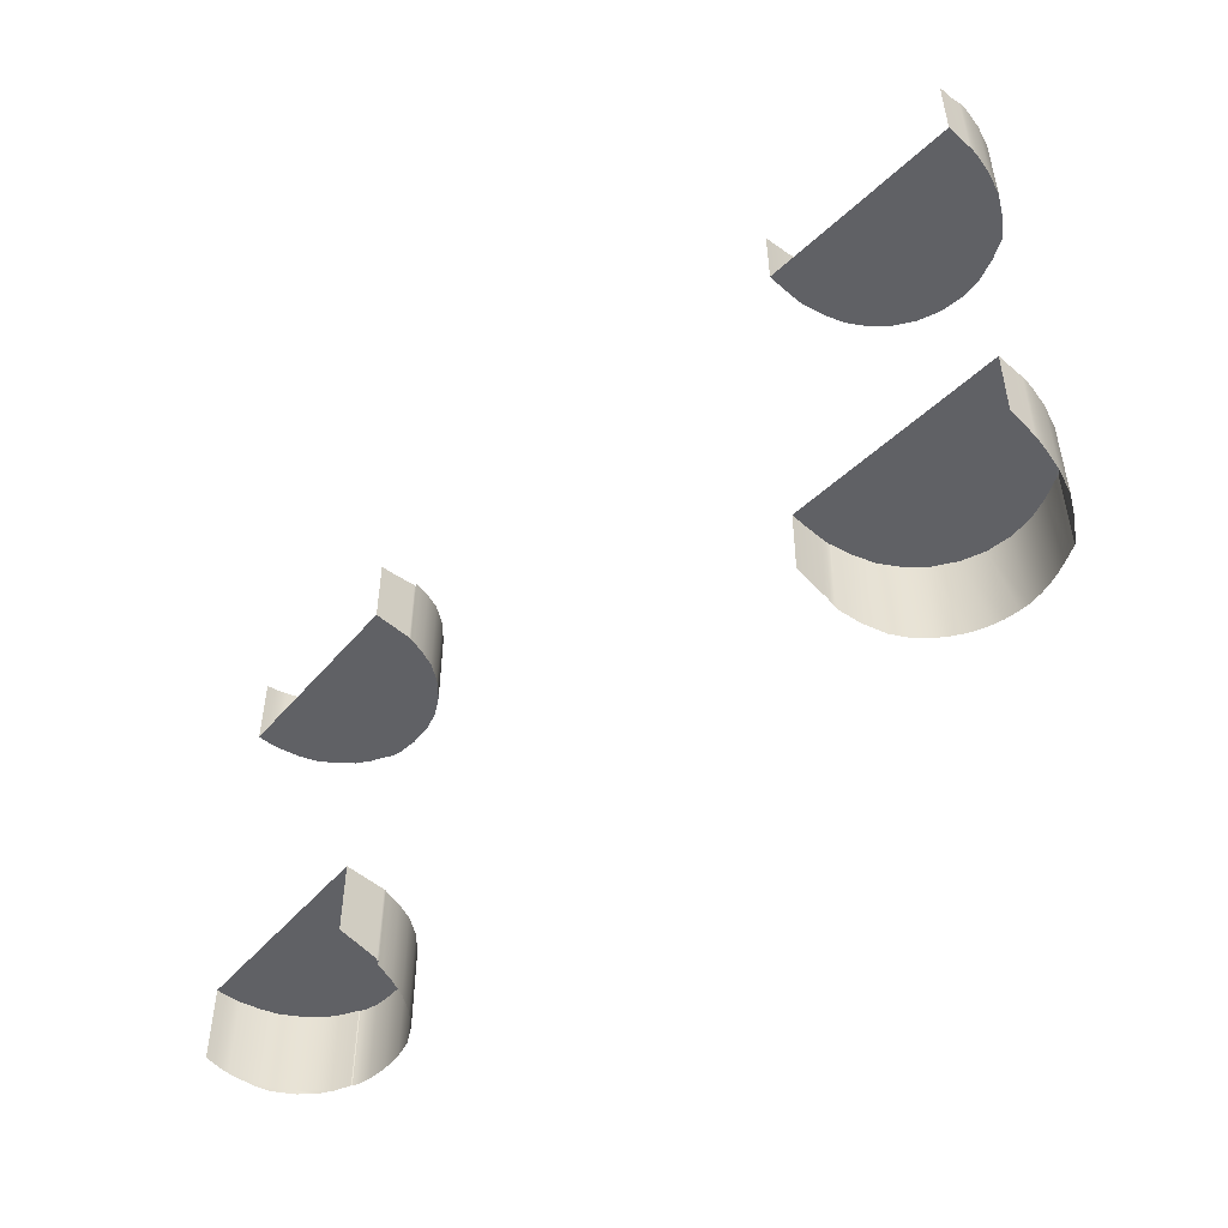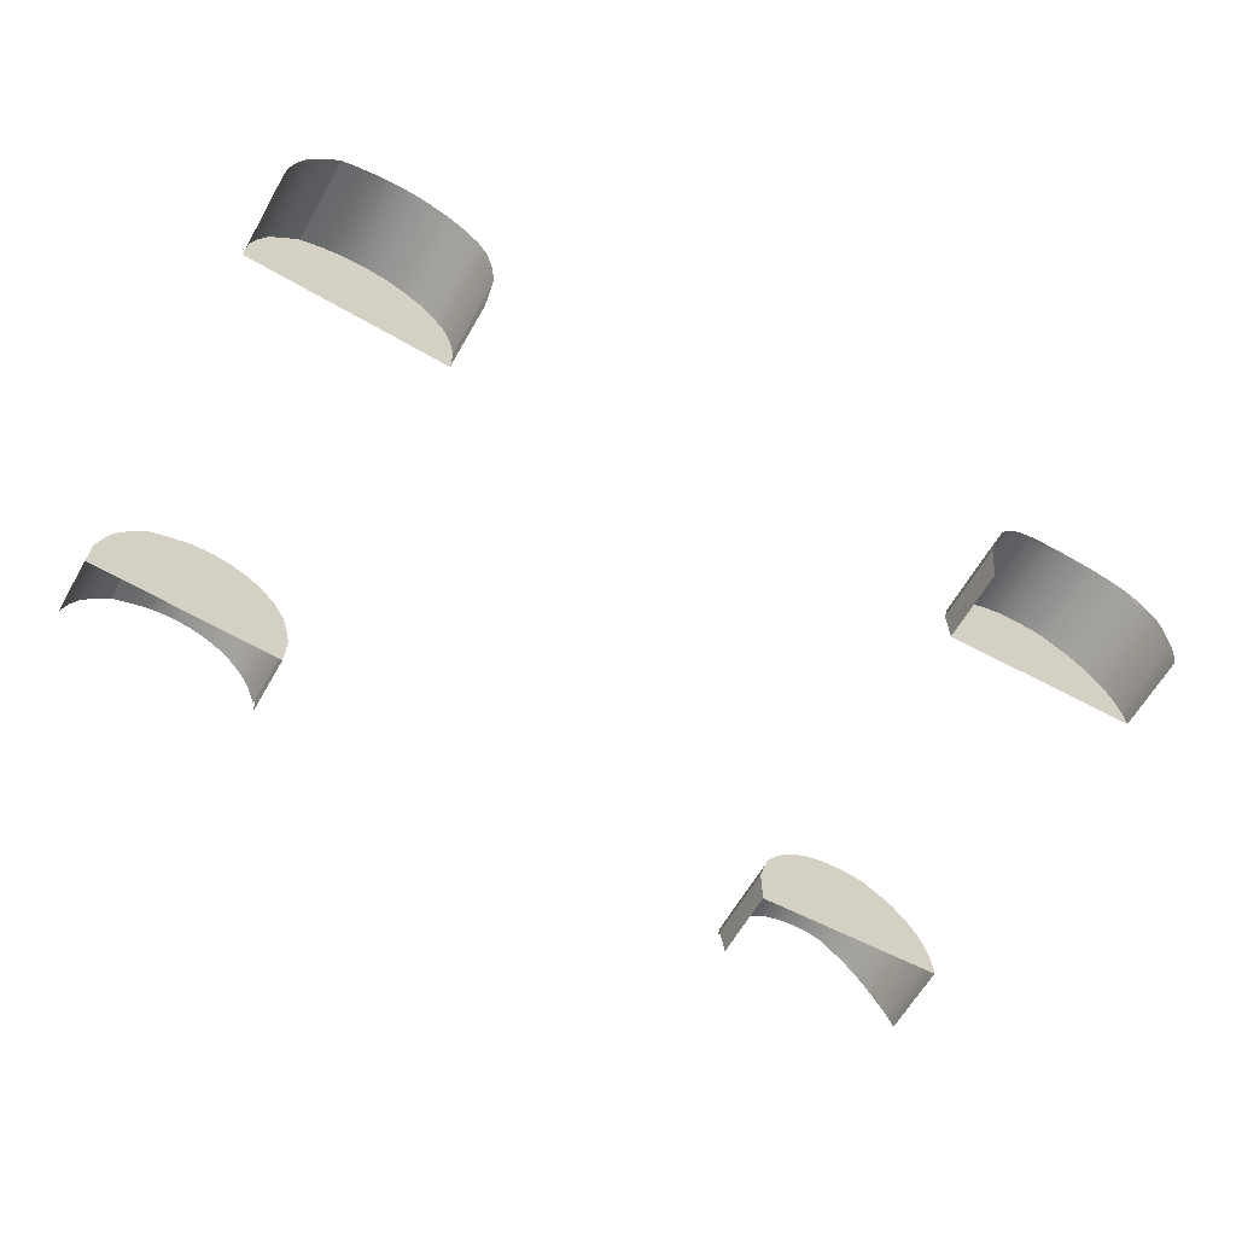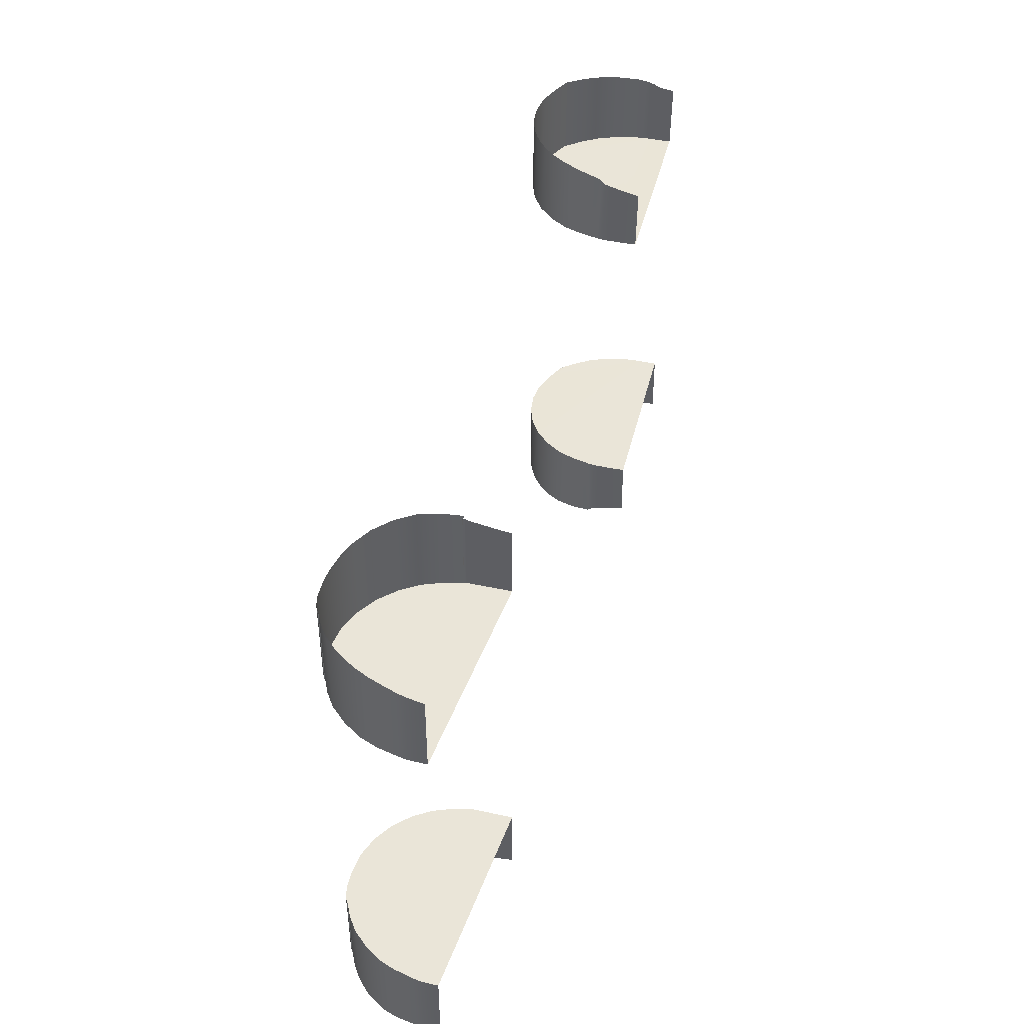
<metadata>
{"format":"obj","ext":"obj","renderer":"f3d","projection":"perspective","resolution":1024,"background":"white","views":[{"elev":-49.6,"azim":46.3,"up":"+Z"},{"elev":-64.3,"azim":150.0,"up":"+Y"},{"elev":44.5,"azim":-75.6,"up":"+Z"}]}
</metadata>
<code>
v  118.4 -56.47 77.99
v  212.8 -55.37 77.81
v  118.2 -50.73 77.99
v  212.8 -55.18 77.81
v  212.8 -54.93 77.81
v  212.8 -54.65 77.81
v  212.8 -54.41 77.81
v  212.7 -53.37 77.81
v  212.7 -50.6 77.81
v  118.2 -45.67 77.99
v  212.7 -47.55 77.81
v  212.7 -45.85 77.81
v  118.2 -41.88 77.99
v  212.7 -45.13 77.81
v  212.7 -44.48 77.81
v  118.3 -39.15 77.99
v  118.5 -37.52 77.99
v  118.6 -36.83 77.99
v  118.8 -36.46 77.99
v  119.4 -33.93 77.99
v  120.9 -27.24 77.99
v  124 -18.7 77.99
v  129.4 -10.41 77.99
v  136.7 -3.112 77.99
v  145.5 2.384 77.99
v  155.2 5.818 77.99
v  165.5 6.95 77.99
v  175.7 5.795 77.99
v  185.3 2.372 77.99
v  212.7 -43.21 77.81
v  212.7 -41.22 77.81
v  212.2 -36.98 77.81
v  210.4 -28.77 77.81
v  207 -19.08 77.81
v  201.5 -10.44 77.81
v  192.4 -1.046 77.99
v  196.7 -4.332 77.81
v  194.7 -2.192 77.99
v  195 -2.292 77.81
v  -129 -55.89 77.99
v  -129 -44.72 77.99
v  -225.5 -47.18 77.99
v  -225.5 -45.98 77.99
v  -225.5 -42.72 77.99
v  -129.1 -38.6 77.99
v  -225.3 -38.84 77.99
v  -224.8 -35.77 77.99
v  -223.9 -31.93 77.99
v  -222.4 -25.74 77.99
v  -219.4 -18.13 77.99
v  -213.9 -10.01 77.99
v  -207.3 -2.949 77.99
v  -200.8 1.488 77.99
v  -195.9 3.838 77.99
v  -129.1 -36.24 77.99
v  -194.2 4.637 77.99
v  -129.1 -35.7 77.99
v  -194 5.117 77.99
v  -193.2 5.49 77.99
v  -191 6.567 77.99
v  -186.1 7.639 77.99
v  -177.3 7.997 77.99
v  -166.8 6.828 77.99
v  -156.8 3.324 77.99
v  -147.8 -2.286 77.99
v  -129.2 -35.19 77.99
v  -129.4 -35.14 77.99
v  -140.4 -9.769 77.99
v  -130 -32.55 77.99
v  -131.6 -26.34 77.99
v  -134.8 -18.12 77.99
v  118.4 -56.47 -77.99
v  118.2 -50.73 -77.99
v  212.8 -55.37 -77.81
v  212.8 -55.18 -77.81
v  212.8 -54.93 -77.81
v  212.8 -54.65 -77.81
v  212.8 -54.41 -77.81
v  212.7 -53.37 -77.81
v  212.7 -50.6 -77.81
v  118.2 -45.67 -77.99
v  212.7 -47.55 -77.81
v  212.7 -45.85 -77.81
v  118.2 -41.88 -77.99
v  212.7 -45.13 -77.81
v  212.7 -44.48 -77.81
v  118.3 -39.15 -77.99
v  118.5 -37.52 -77.99
v  118.6 -36.83 -77.99
v  118.8 -36.46 -77.99
v  119.4 -33.93 -77.99
v  120.9 -27.24 -77.99
v  124 -18.7 -77.99
v  129.4 -10.41 -77.99
v  136.7 -3.112 -77.99
v  145.5 2.384 -77.99
v  155.2 5.818 -77.99
v  165.5 6.95 -77.99
v  175.7 5.795 -77.99
v  185.3 2.372 -77.99
v  212.7 -43.21 -77.81
v  212.7 -41.22 -77.81
v  212.2 -36.98 -77.81
v  210.4 -28.77 -77.81
v  207 -19.08 -77.81
v  201.5 -10.44 -77.81
v  192.4 -1.046 -77.99
v  196.7 -4.332 -77.81
v  194.7 -2.192 -77.99
v  195 -2.292 -77.81
v  -129 -55.89 -77.99
v  -225.5 -47.18 -77.99
v  -129 -44.72 -77.99
v  -225.5 -45.98 -77.99
v  -225.5 -42.72 -77.99
v  -129.1 -38.6 -77.99
v  -225.3 -38.84 -77.99
v  -224.8 -35.77 -77.99
v  -223.9 -31.93 -77.99
v  -222.4 -25.74 -77.99
v  -219.4 -18.13 -77.99
v  -213.9 -10.01 -77.99
v  -207.3 -2.949 -77.99
v  -200.8 1.488 -77.99
v  -195.9 3.838 -77.99
v  -129.1 -36.24 -77.99
v  -194.2 4.637 -77.99
v  -129.1 -35.7 -77.99
v  -194 5.117 -77.99
v  -193.2 5.49 -77.99
v  -191 6.567 -77.99
v  -186.1 7.639 -77.99
v  -177.3 7.997 -77.99
v  -166.8 6.828 -77.99
v  -156.8 3.324 -77.99
v  -147.8 -2.286 -77.99
v  -129.2 -35.19 -77.99
v  -129.4 -35.14 -77.99
v  -140.4 -9.769 -77.99
v  -130 -32.55 -77.99
v  -131.6 -26.34 -77.99
v  -134.8 -18.12 -77.99
v  201.6 -10.5 116.4
v  207 -19.18 115.7
v  196.7 -4.382 116.9
v  210.4 -28.89 114.7
v  212.2 -37.17 113.8
v  212.8 -54.64 109.5
v  212.8 -54.93 109.4
v  212.8 -53.52 109.6
v  212.8 -46.5 111.1
v  212.8 -47.92 110.4
v  212.8 -45.74 111.7
v  212.8 -50.77 110
v  212.8 -55.46 109.3
v  212.8 -55.65 109.3
v  212.8 -44.86 112
v  212.8 -43.56 112.3
v  212.8 -41.52 112.9
v  195.1 -2.336 117
v  212.8 -55.21 109.4
v  163.4 6.689 117
v  167.6 6.69 117
v  173.6 6.024 117
v  143.7 1.229 117
v  147.5 3.064 117
v  153.2 5.077 117
v  134.1 -5.547 117
v  128.9 -11.05 117
v  119.3 -34.11 114.5
v  118.7 -36.81 114.1
v  118.2 -39.69 111.8
v  118.2 -42.2 111
v  183.3 3.093 117
v  187.3 1.456 117
v  192.4 -1.023 117
v  118.5 -37.53 113.7
v  118.4 -38.31 112.8
v  118.2 -45.94 110.1
v  118.2 -51.01 108.9
v  194.7 -2.165 117
v  177.7 5.081 117
v  157.3 6.018 117
v  138.5 -1.993 117
v  124.5 -17.97 116.6
v  118.4 -56.74 107.6
v  120.9 -27.39 115.5
v  122.7 -22.68 116.1
v  -129.1 -38.84 114.9
v  -129.1 -36.74 115.3
v  -129.1 -38.6 113.6
v  -129.1 -36.24 114.1
v  -129.1 -36.62 115.4
v  -129.1 -35.7 114.5
v  -129 -44.72 112.4
v  -129 -46.15 113.6
v  -129 -43.32 114.1
v  -129.2 -36.28 115.9
v  -129.2 -35.19 115.3
v  -129 -55.89 110.8
v  -186.1 7.639 117.6
v  -186.1 7.639 115.3
v  -177.3 7.997 117.5
v  -177.3 7.997 115.2
v  -156.8 3.324 118.3
v  -163.5 5.688 117.9
v  -156.8 3.324 116
v  -166.8 6.828 115.4
v  -140.4 -9.769 119.6
v  -147.8 -2.286 119.1
v  -140.4 -9.769 117.3
v  -147.8 -2.286 116.8
v  -130 -32.55 117.9
v  -130 -32.55 115.6
v  -129.4 -35.14 117.6
v  -129.4 -35.14 115.3
v  -194 5.117 118
v  -194 5.117 115.7
v  -193.2 5.49 118
v  -193.2 5.49 115.7
v  -170.9 7.286 117.6
v  -134.8 -18.12 119.6
v  -134.8 -18.12 117.3
v  -131.6 -26.34 118.8
v  -131.6 -26.34 116.5
v  -191 6.567 117.8
v  -191 6.567 115.5
v  -225.5 -45.98 114.2
v  -225.5 -47.18 113.9
v  -225.5 -45.98 111.9
v  -225.5 -47.18 111.6
v  -224.3 -33.37 116.7
v  -224.8 -35.77 116.3
v  -223.9 -31.93 114.7
v  -224.8 -35.77 114
v  -216.3 -13.52 119.1
v  -213.9 -10.01 117
v  -213 -8.857 119.2
v  -207.3 -2.949 116.8
v  -200.8 1.488 118.6
v  -200.8 1.488 116.3
v  -195.9 3.838 118.2
v  -195.9 3.838 115.9
v  -225.3 -38.84 115.7
v  -225.3 -38.84 113.4
v  -219.3 -18.18 119
v  -219.4 -18.13 116.7
v  -205.6 -1.802 118.9
v  -222.9 -28.03 117.7
v  -223.7 -30.99 117.2
v  -222.4 -25.74 115.8
v  -220.7 -21.47 118.6
v  -222 -24.76 118.2
v  -225.5 -42.72 114.9
v  -225.5 -42.72 112.6
v  -194.2 4.637 118
v  -194.2 4.637 115.7
v  -129.3 -35.28 117.6
v  -129.3 -35.38 117.5
v  -129.2 -35.75 116.9
v  201.6 -10.5 -116.4
v  207 -19.18 -115.7
v  196.7 -4.381 -116.9
v  210.4 -28.89 -114.7
v  212.2 -37.17 -113.8
v  212.8 -54.64 -109.5
v  212.8 -54.93 -109.4
v  212.8 -53.52 -109.6
v  212.8 -46.5 -111.1
v  212.8 -47.92 -110.4
v  212.8 -45.74 -111.7
v  212.8 -50.77 -110
v  212.8 -55.46 -109.3
v  212.8 -55.65 -109.3
v  212.8 -44.86 -112
v  212.8 -43.56 -112.3
v  212.8 -41.52 -112.9
v  195.1 -2.336 -117
v  212.8 -55.21 -109.4
v  173.6 6.024 -117
v  177.7 5.081 -117
v  153.2 5.077 -117
v  157.3 6.018 -117
v  138.5 -1.993 -117
v  134.1 -5.547 -117
v  128.9 -11.05 -117
v  119.3 -34.11 -114.5
v  118.7 -36.81 -114.1
v  118.2 -39.69 -111.8
v  118.2 -42.2 -111
v  187.3 1.456 -117
v  192.4 -1.022 -117
v  118.5 -37.53 -113.7
v  118.4 -38.31 -112.8
v  118.2 -45.94 -110.1
v  118.2 -51.01 -108.9
v  194.7 -2.165 -117
v  183.3 3.093 -117
v  163.4 6.689 -117
v  167.6 6.924 -117
v  143.7 1.229 -117
v  147.5 3.064 -117
v  124.5 -17.97 -116.6
v  118.4 -56.74 -107.6
v  120.9 -27.39 -115.5
v  -129.1 -38.84 -114.9
v  -129.1 -38.6 -113.6
v  -129.1 -36.74 -115.3
v  -129.1 -36.24 -114.1
v  -129.1 -36.62 -115.4
v  -129.1 -35.7 -114.5
v  -128.9 -56.07 -112.1
v  -129 -55.89 -110.8
v  -129 -51.65 -112.7
v  -129 -44.72 -112.4
v  -129 -43.32 -114.1
v  -129 -46.15 -113.6
v  -129.2 -36.28 -115.9
v  -129.2 -35.19 -115.3
v  -186.1 7.639 -117.6
v  -177.3 7.997 -117.5
v  -186.1 7.639 -115.3
v  -177.3 7.997 -115.2
v  -156.8 3.324 -118.3
v  -156.8 3.324 -116
v  -163.5 5.688 -117.9
v  -166.8 6.828 -115.4
v  -140.4 -9.769 -119.6
v  -140.4 -9.769 -117.3
v  -147.8 -2.286 -119.1
v  -147.8 -2.286 -116.8
v  -130 -32.55 -117.9
v  -129.4 -35.14 -117.6
v  -130 -32.55 -115.6
v  -129.4 -35.14 -115.3
v  -194 5.117 -118
v  -193.2 5.49 -118
v  -194 5.117 -115.7
v  -193.2 5.49 -115.7
v  -170.9 7.286 -117.6
v  -134.8 -18.12 -119.6
v  -134.8 -18.12 -117.3
v  -131.6 -26.34 -118.8
v  -131.6 -26.34 -116.5
v  -191 6.567 -117.8
v  -191 6.567 -115.5
v  -225.5 -45.98 -114.2
v  -225.5 -45.98 -111.9
v  -225.5 -47.18 -113.9
v  -225.5 -47.18 -111.6
v  -223.7 -30.99 -117.2
v  -223.9 -31.93 -114.7
v  -224.8 -35.77 -116.3
v  -224.8 -35.77 -114
v  -209.8 -5.569 -119.1
v  -205.6 -1.802 -118.9
v  -213.9 -10.01 -117
v  -207.3 -2.949 -116.8
v  -200.8 1.488 -118.6
v  -195.9 3.838 -118.2
v  -200.8 1.488 -116.3
v  -195.9 3.838 -115.9
v  -225.3 -38.84 -115.7
v  -225.3 -38.84 -113.4
v  -213 -8.857 -119.2
v  -216.3 -13.52 -119.1
v  -219.3 -18.18 -119
v  -219.4 -18.13 -116.7
v  -222 -24.76 -118.2
v  -222.4 -25.74 -115.8
v  -220.7 -21.47 -118.6
v  -225.5 -42.72 -114.9
v  -225.5 -42.72 -112.6
v  -194.2 4.637 -118
v  -194.2 4.637 -115.7
v  -129.3 -35.28 -117.6
v  -129.3 -35.38 -117.5
v  -129.2 -35.75 -116.9
v  -129 -51.65 112.7
v  -128.9 -56.07 112.1
v  -209.8 -5.569 119.1
g Y192_WLCH_C_N_Y192_WLCH_C
f 1 2 3
f 2 4 3
f 4 5 3
f 5 6 3
f 6 7 3
f 7 8 3
f 8 9 3
f 3 9 10
f 9 11 10
f 11 12 10
f 10 12 13
f 12 14 13
f 14 15 13
f 13 15 16
f 16 15 17
f 17 15 18
f 18 15 19
f 19 15 20
f 20 15 21
f 21 15 22
f 22 15 23
f 23 15 24
f 24 15 25
f 25 15 26
f 26 15 27
f 27 15 28
f 28 15 29
f 15 30 29
f 30 31 29
f 31 32 29
f 32 33 29
f 33 34 29
f 34 35 29
f 29 35 36
f 35 37 36
f 36 37 38
f 38 37 39
f 40 41 42
f 42 41 43
f 43 41 44
f 41 45 44
f 44 45 46
f 46 45 47
f 47 45 48
f 48 45 49
f 49 45 50
f 50 45 51
f 51 45 52
f 52 45 53
f 53 45 54
f 45 55 54
f 54 55 56
f 55 57 56
f 56 57 58
f 58 57 59
f 59 57 60
f 60 57 61
f 61 57 62
f 62 57 63
f 63 57 64
f 64 57 65
f 66 67 57
f 57 67 65
f 65 67 68
f 67 69 68
f 69 70 68
f 68 70 71
f 72 73 74
f 74 73 75
f 75 73 76
f 76 73 77
f 77 73 78
f 78 73 79
f 79 73 80
f 73 81 80
f 80 81 82
f 82 81 83
f 81 84 83
f 83 84 85
f 85 84 86
f 84 87 86
f 87 88 86
f 88 89 86
f 89 90 86
f 90 91 86
f 91 92 86
f 92 93 86
f 93 94 86
f 94 95 86
f 95 96 86
f 96 97 86
f 97 98 86
f 98 99 86
f 99 100 86
f 86 100 101
f 101 100 102
f 102 100 103
f 103 100 104
f 104 100 105
f 105 100 106
f 100 107 106
f 106 107 108
f 107 109 108
f 109 110 108
f 111 112 113
f 112 114 113
f 114 115 113
f 113 115 116
f 115 117 116
f 117 118 116
f 118 119 116
f 119 120 116
f 120 121 116
f 121 122 116
f 122 123 116
f 123 124 116
f 124 125 116
f 116 125 126
f 125 127 126
f 126 127 128
f 127 129 128
f 129 130 128
f 130 131 128
f 131 132 128
f 132 133 128
f 133 134 128
f 134 135 128
f 135 136 128
f 137 128 138
f 128 136 138
f 136 139 138
f 138 139 140
f 140 139 141
f 139 142 141
f 143 35 144
f 35 34 144
f 145 37 143
f 37 35 143
f 146 33 147
f 33 32 147
f 144 34 146
f 34 33 146
f 148 7 149
f 7 6 149
f 150 8 148
f 8 7 148
f 151 12 152
f 12 11 152
f 153 14 151
f 14 12 151
f 154 9 150
f 9 8 150
f 152 11 154
f 11 9 154
f 155 4 156
f 4 2 156
f 157 15 153
f 15 14 153
f 158 30 157
f 30 15 157
f 159 31 158
f 31 30 158
f 147 32 159
f 32 31 159
f 160 39 145
f 39 37 145
f 161 5 155
f 5 4 155
f 149 6 161
f 6 5 161
f 162 27 163
f 27 28 164
f 165 25 166
f 25 26 167
f 168 169 24
f 169 23 24
f 170 171 20
f 171 19 20
f 172 173 16
f 173 13 16
f 174 29 175
f 29 36 176
f 177 178 18
f 178 17 18
f 179 180 10
f 180 3 10
f 176 36 181
f 36 38 181
f 164 28 182
f 28 29 174
f 167 26 183
f 26 27 162
f 168 24 184
f 24 25 165
f 169 185 23
f 185 22 23
f 171 177 19
f 177 18 19
f 178 172 17
f 172 16 17
f 173 179 13
f 179 10 13
f 180 186 3
f 186 1 3
f 187 170 21
f 170 20 21
f 188 187 22
f 187 21 22
f 39 160 38
f 160 181 38
f 189 190 191
f 190 192 191
f 190 193 192
f 193 194 192
f 195 196 197
f 189 191 197
f 191 195 197
f 198 199 193
f 199 194 193
f 192 55 191
f 55 45 191
f 194 57 192
f 57 55 192
f 195 41 200
f 41 40 200
f 191 45 195
f 45 41 195
f 199 66 194
f 66 57 194
f 201 202 203
f 202 204 203
f 205 206 207
f 206 208 207
f 209 210 211
f 210 212 211
f 213 214 215
f 214 216 215
f 217 218 219
f 218 220 219
f 221 203 208
f 203 204 208
f 210 205 212
f 205 207 212
f 209 211 222
f 211 223 222
f 222 223 224
f 223 225 224
f 224 225 213
f 225 214 213
f 226 227 201
f 227 202 201
f 219 220 226
f 220 227 226
f 228 229 230
f 229 231 230
f 232 233 234
f 233 235 234
f 236 237 238
f 238 237 239
f 240 241 242
f 241 243 242
f 233 244 235
f 244 245 235
f 236 246 237
f 246 247 237
f 248 239 240
f 239 241 240
f 249 250 251
f 250 234 251
f 252 253 247
f 249 251 247
f 254 228 255
f 228 230 255
f 244 254 245
f 254 255 245
f 242 243 256
f 243 257 256
f 256 257 217
f 257 218 217
f 214 69 216
f 69 67 216
f 225 70 214
f 70 69 214
f 223 71 225
f 71 70 225
f 211 68 223
f 68 71 223
f 211 212 68
f 212 65 68
f 212 207 65
f 207 64 65
f 207 208 64
f 208 63 64
f 208 204 63
f 204 62 63
f 202 61 204
f 61 62 204
f 227 60 202
f 60 61 202
f 220 59 227
f 59 60 227
f 218 58 220
f 58 59 220
f 56 58 257
f 58 218 257
f 243 54 257
f 54 56 257
f 241 53 243
f 53 54 243
f 239 52 241
f 52 53 241
f 237 51 239
f 51 52 239
f 237 247 51
f 247 50 51
f 247 251 50
f 251 49 50
f 251 234 49
f 234 48 49
f 234 235 48
f 235 47 48
f 235 245 47
f 245 46 47
f 245 255 46
f 255 44 46
f 255 230 44
f 230 43 44
f 230 231 43
f 231 42 43
f 215 216 258
f 258 216 259
f 199 260 216
f 216 260 259
f 216 67 199
f 67 66 199
f 261 262 106
f 106 262 105
f 263 261 108
f 108 261 106
f 264 265 104
f 104 265 103
f 262 264 105
f 105 264 104
f 266 267 78
f 78 267 77
f 268 266 79
f 79 266 78
f 269 270 83
f 83 270 82
f 271 269 85
f 85 269 83
f 272 268 80
f 80 268 79
f 270 272 82
f 82 272 80
f 273 274 75
f 75 274 74
f 275 271 86
f 86 271 85
f 276 275 101
f 101 275 86
f 277 276 102
f 102 276 101
f 265 277 103
f 103 277 102
f 278 263 110
f 110 263 108
f 279 273 76
f 76 273 75
f 267 279 77
f 77 279 76
f 280 281 98
f 98 281 99
f 282 283 96
f 96 283 97
f 284 95 285
f 286 95 94
f 287 91 288
f 288 91 90
f 289 87 290
f 290 87 84
f 291 292 100
f 100 292 107
f 293 89 294
f 294 89 88
f 295 81 296
f 296 81 73
f 292 297 107
f 107 297 109
f 281 298 99
f 99 298 100
f 299 300 97
f 97 300 98
f 301 302 95
f 95 302 96
f 286 94 303
f 303 94 93
f 288 90 293
f 293 90 89
f 294 88 289
f 289 88 87
f 290 84 295
f 295 84 81
f 296 73 304
f 304 73 72
f 305 92 287
f 287 92 91
f 303 93 305
f 305 93 92
f 110 109 278
f 278 109 297
f 306 307 308
f 308 307 309
f 308 309 310
f 310 309 311
f 312 313 314
f 314 313 315
f 316 317 307
f 307 317 315
f 318 310 319
f 319 310 311
f 309 307 126
f 126 307 116
f 311 309 128
f 128 309 126
f 315 313 113
f 113 313 111
f 307 315 116
f 116 315 113
f 319 311 137
f 137 311 128
f 320 321 322
f 322 321 323
f 324 325 326
f 326 325 327
f 328 329 330
f 330 329 331
f 332 333 334
f 334 333 335
f 336 337 338
f 338 337 339
f 326 327 340
f 321 327 323
f 330 331 324
f 324 331 325
f 328 341 329
f 329 341 342
f 341 343 342
f 342 343 344
f 343 332 344
f 344 332 334
f 345 320 346
f 346 320 322
f 337 345 339
f 339 345 346
f 347 348 349
f 349 348 350
f 351 352 353
f 353 352 354
f 355 356 357
f 357 356 358
f 359 360 361
f 361 360 362
f 353 354 363
f 363 354 364
f 365 357 366
f 367 357 368
f 356 359 358
f 358 359 361
f 369 370 351
f 351 370 352
f 367 368 371
f 369 368 370
f 372 373 347
f 347 373 348
f 363 364 372
f 372 364 373
f 360 374 362
f 362 374 375
f 374 336 375
f 375 336 338
f 334 335 140
f 140 335 138
f 344 334 141
f 141 334 140
f 342 344 142
f 142 344 141
f 329 342 139
f 139 342 142
f 329 139 331
f 331 139 136
f 331 136 325
f 325 136 135
f 325 135 327
f 327 135 134
f 327 134 323
f 323 134 133
f 322 323 132
f 132 323 133
f 346 322 131
f 131 322 132
f 339 346 130
f 130 346 131
f 338 339 129
f 129 339 130
f 127 375 129
f 129 375 338
f 362 375 125
f 125 375 127
f 361 362 124
f 124 362 125
f 358 361 123
f 123 361 124
f 357 358 122
f 122 358 123
f 357 122 368
f 368 122 121
f 368 121 370
f 370 121 120
f 370 120 352
f 352 120 119
f 352 119 354
f 354 119 118
f 354 118 364
f 364 118 117
f 364 117 373
f 373 117 115
f 373 115 348
f 348 115 114
f 348 114 350
f 350 114 112
f 333 376 335
f 376 377 335
f 319 335 378
f 335 377 378
f 335 319 138
f 138 319 137
f 298 291 100
f 300 280 98
f 283 299 97
f 302 282 96
f 284 301 95
f 285 95 286
f 185 188 22
f 184 24 165
f 166 25 167
f 183 26 162
f 163 27 164
f 182 28 174
f 175 29 176
f 200 379 195
f 195 379 196
f 200 380 379
f 206 221 208
f 248 381 239
f 381 238 239
f 250 232 234
f 253 249 247
f 246 252 247
f 340 327 321
f 371 368 369
f 366 357 367
f 365 355 357
f 306 316 307
f 317 314 315

</code>
